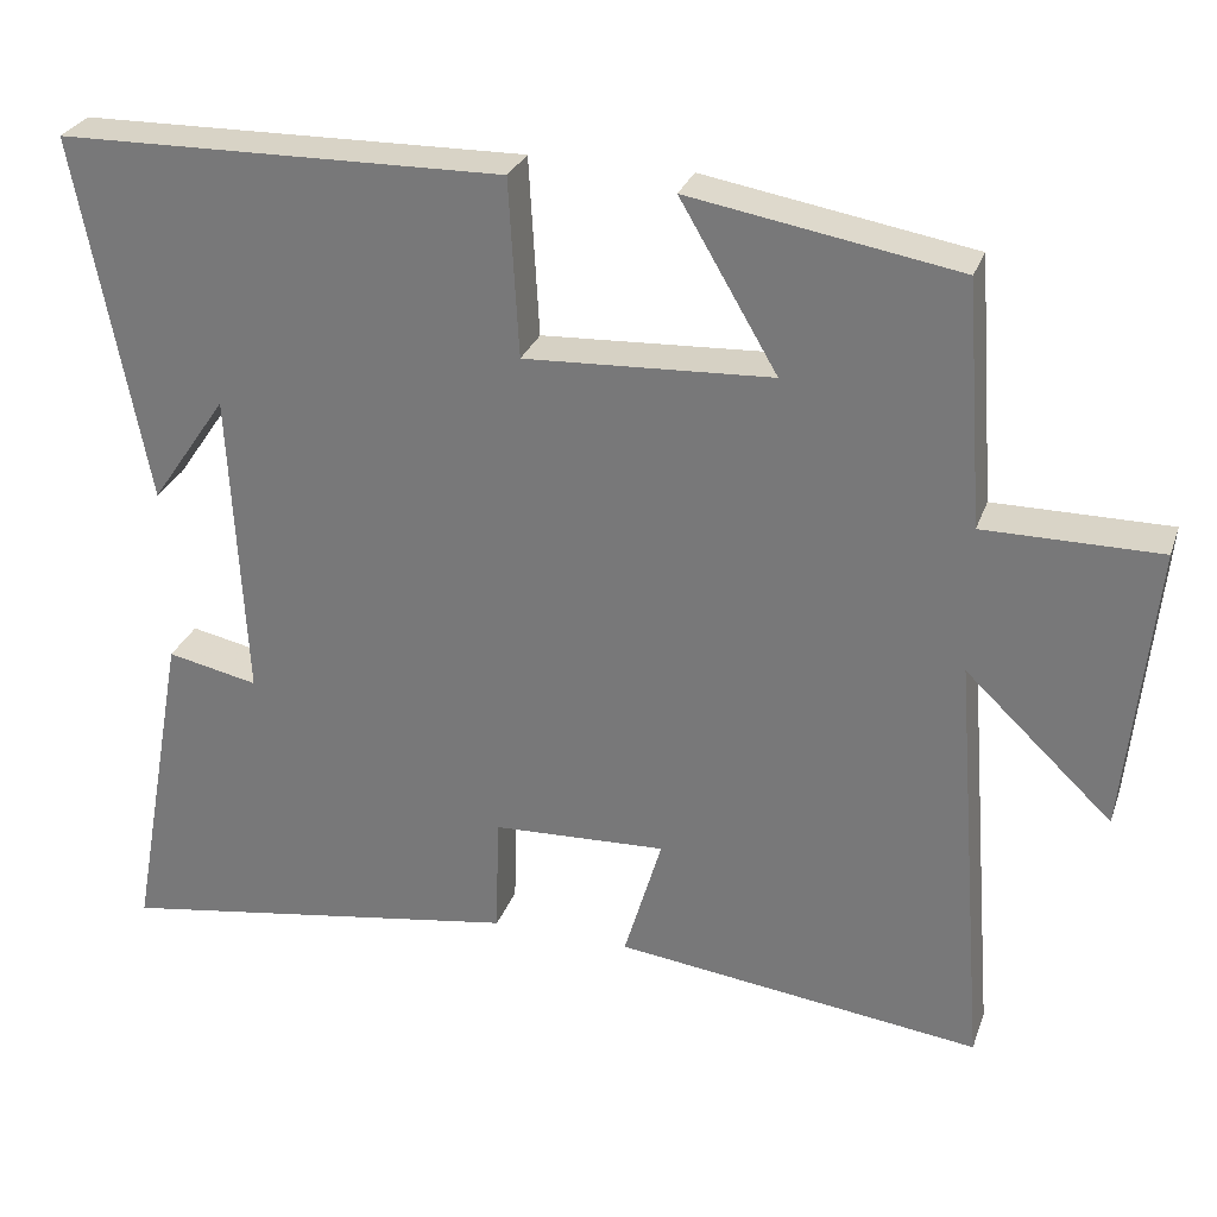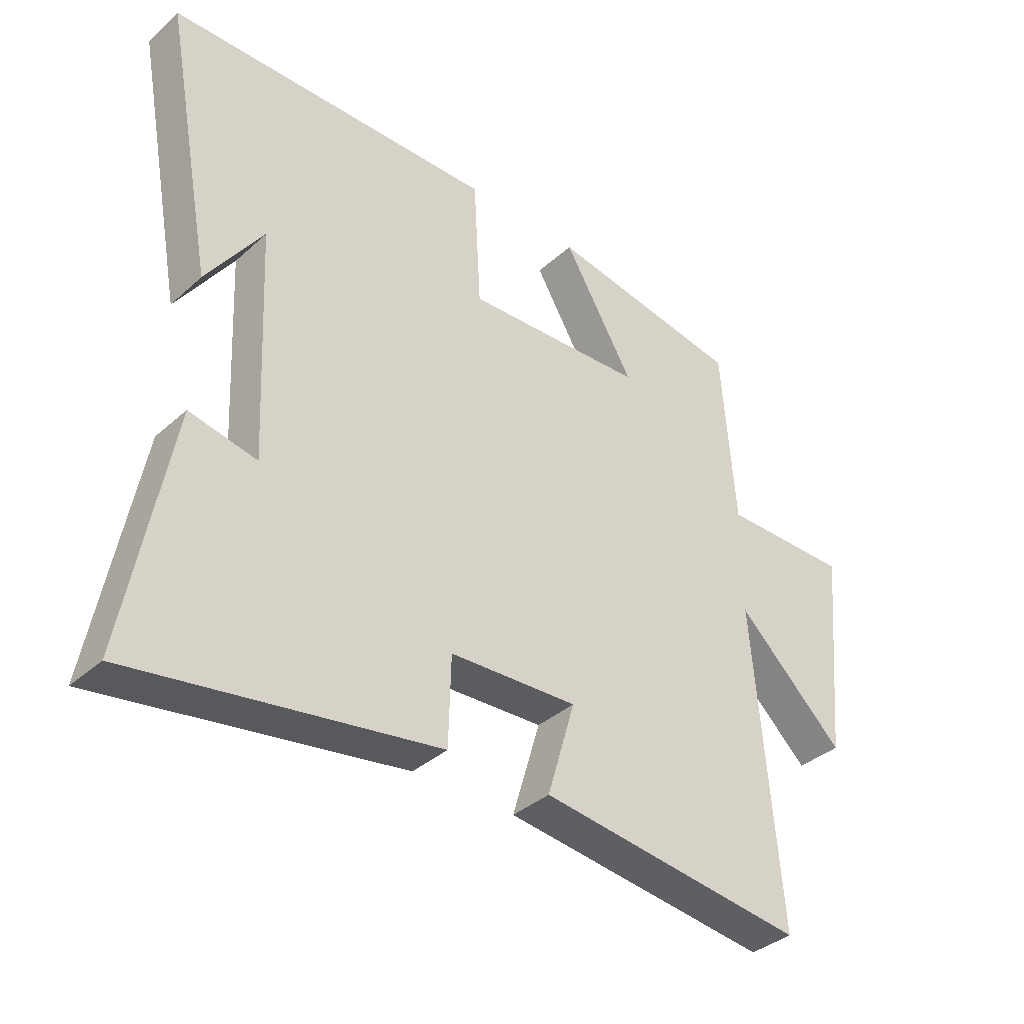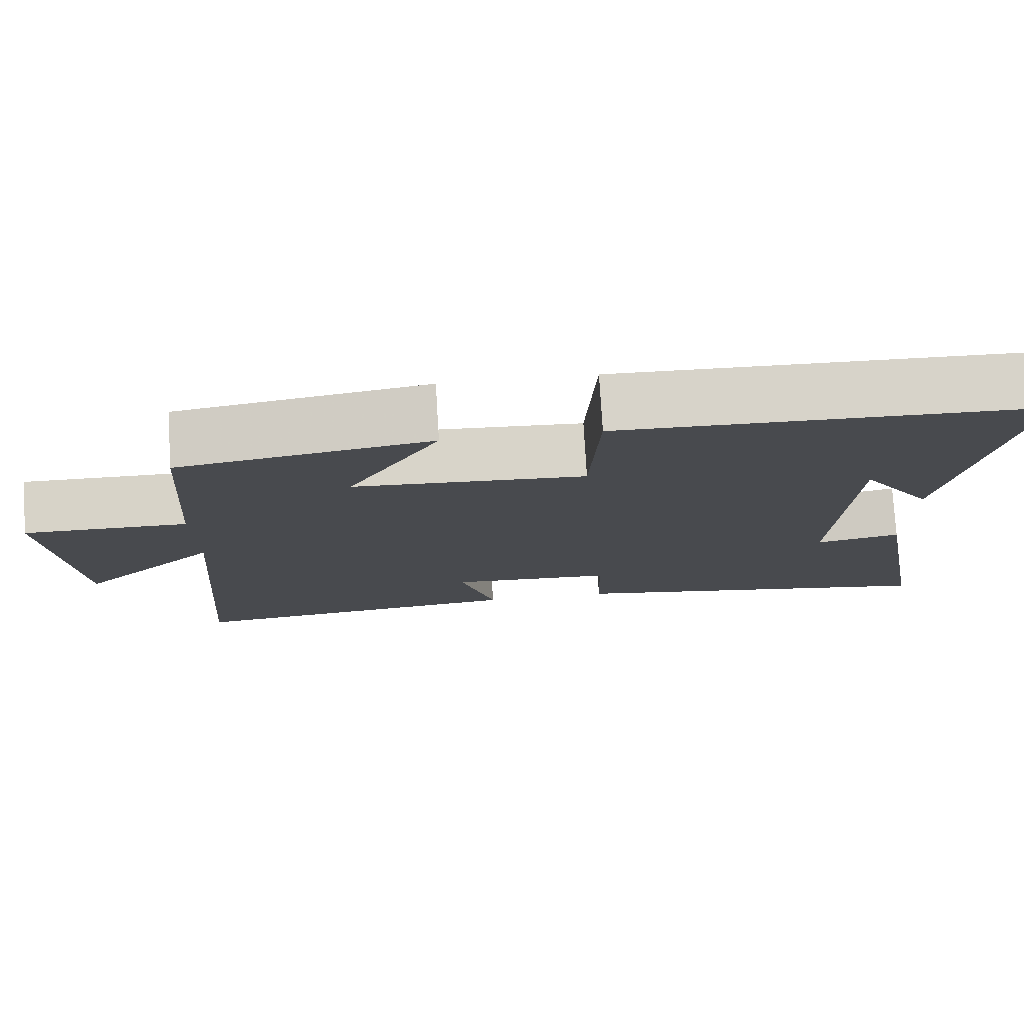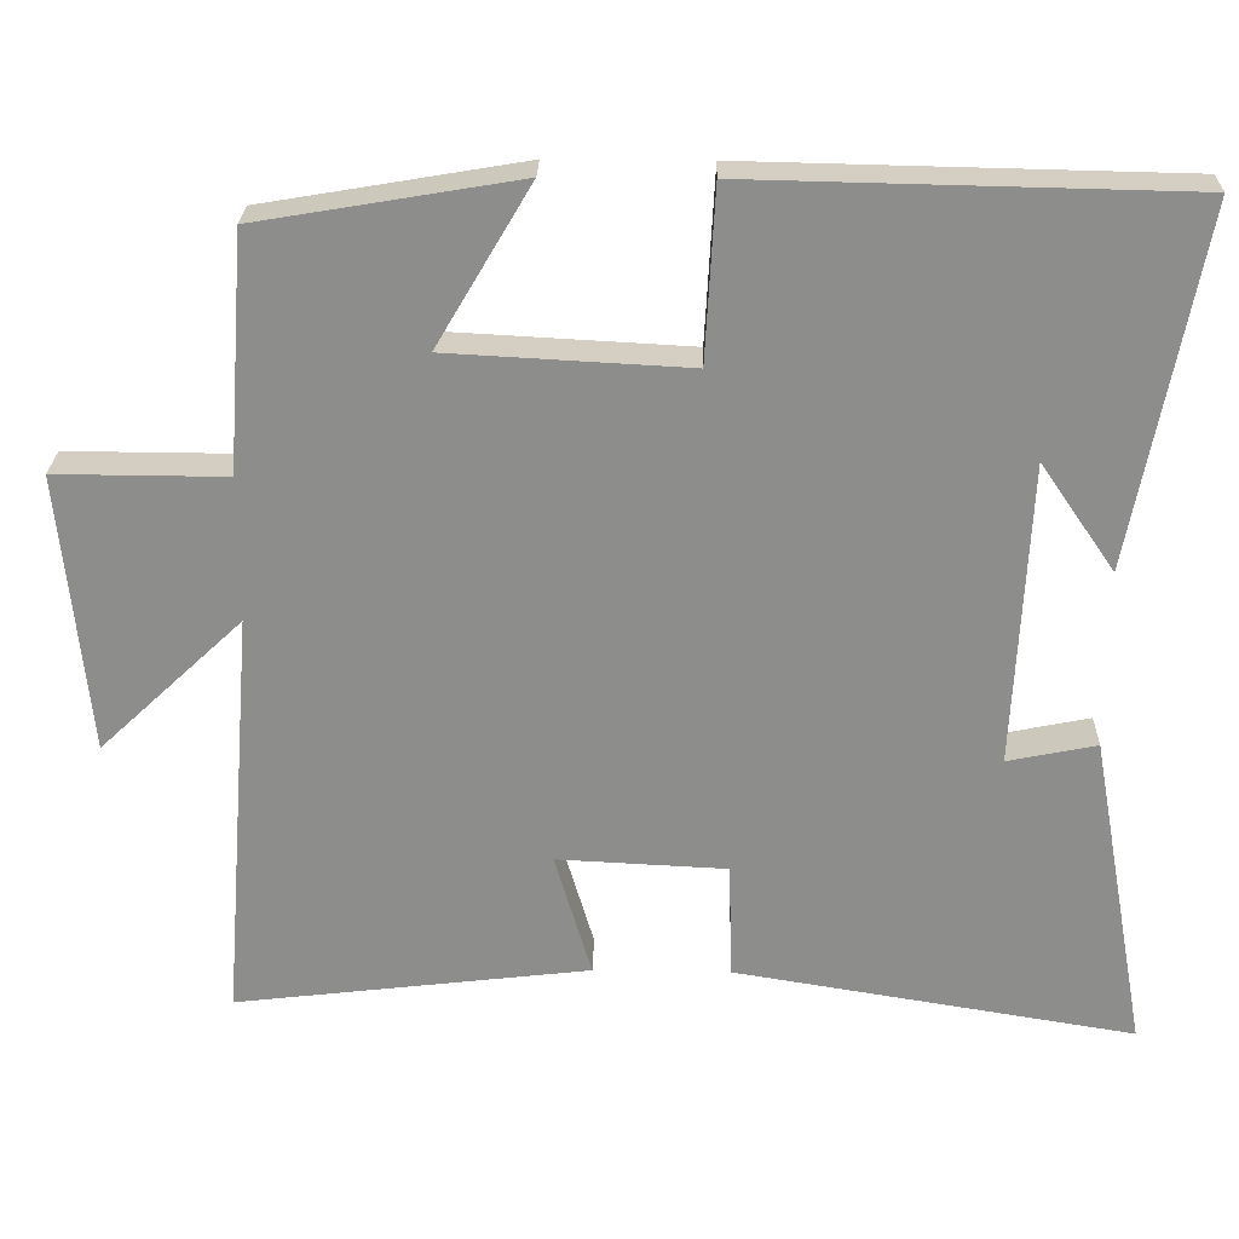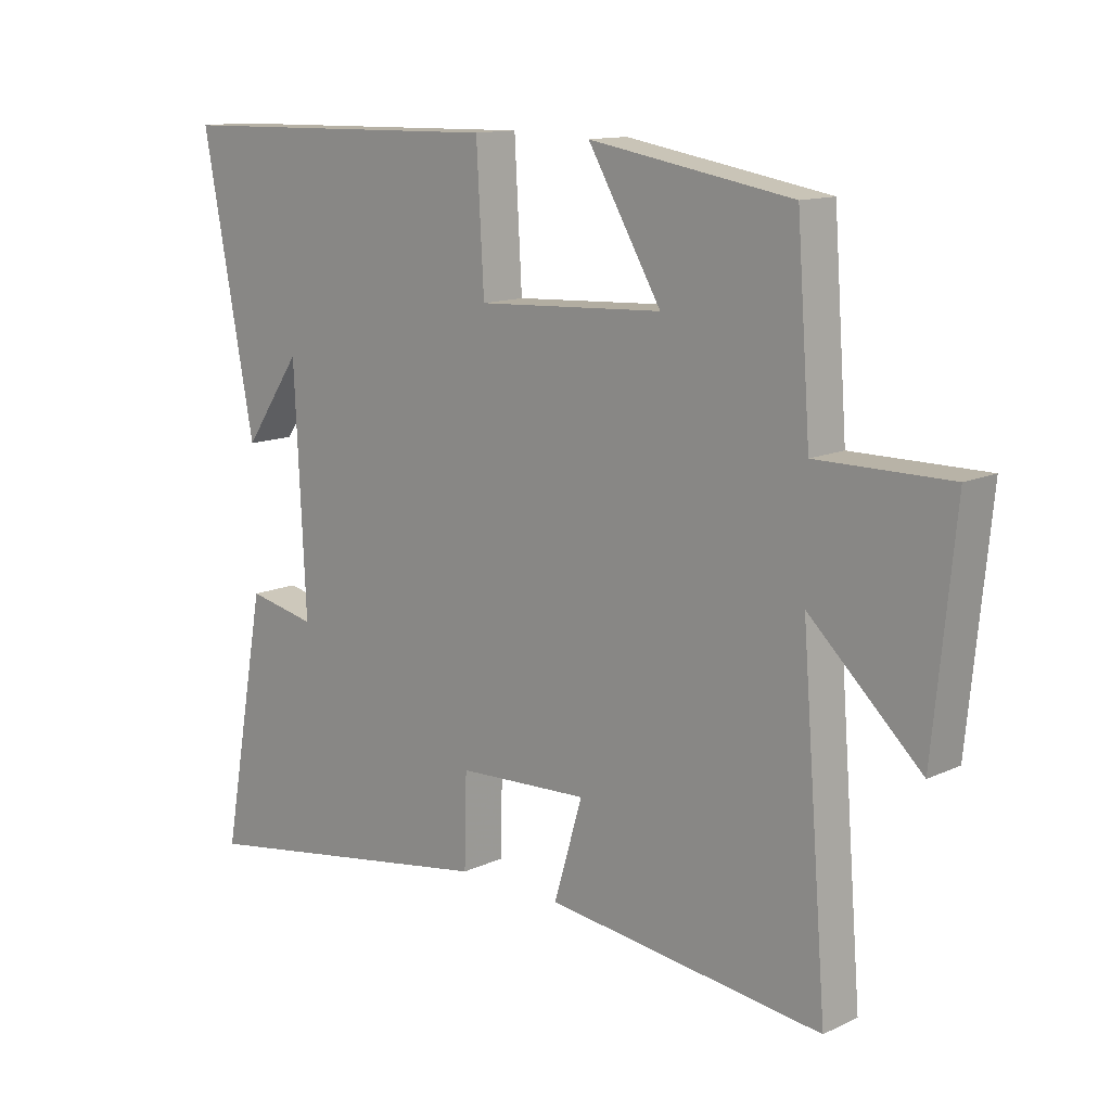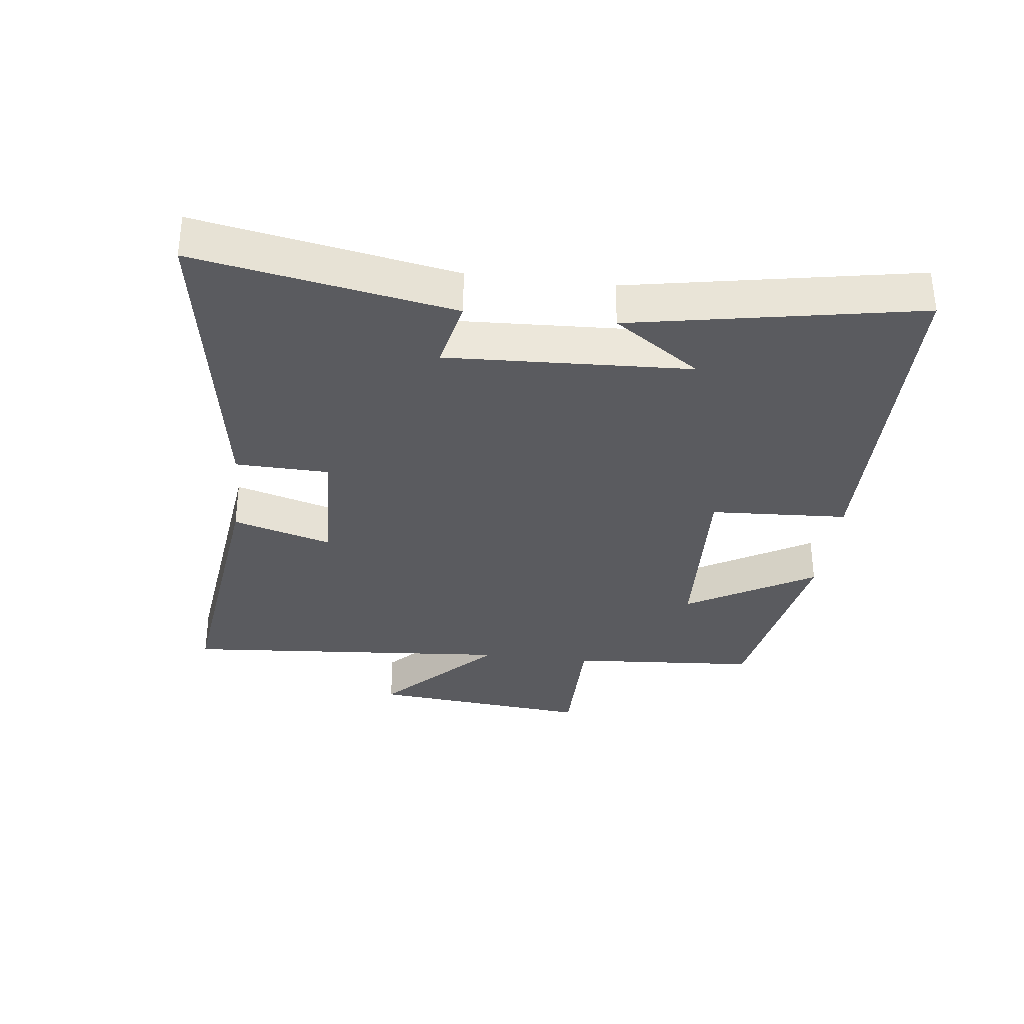
<metadata>
{"format":"obj","ext":"obj","renderer":"f3d","projection":"perspective","resolution":1024,"background":"white","views":[{"elev":28.6,"azim":17.5,"up":"+Z"},{"elev":-36.8,"azim":-41.1,"up":"+Z"},{"elev":76.8,"azim":176.6,"up":"+Z"},{"elev":25.3,"azim":-178.5,"up":"+Z"},{"elev":12.9,"azim":43.3,"up":"+Z"},{"elev":-33.1,"azim":-97.0,"up":"+Y"}]}
</metadata>
<code>
v 0.478 0.07 0.445
v 0.5 0.07 0.149
v 0.713 0.07 0.15
v 0.679 0.07 -0.2
v 0.5 0.07 -0.031
v 0.542 0.07 -0.554
v 0.097 0.07 -0.5
v 0.143 0.07 -0.344
v -0.069 0.07 -0.354
v -0.073 0.07 -0.5
v -0.573 0.07 -0.581
v -0.5 0.07 -0.18
v -0.389 0.07 -0.203
v -0.407 0.07 0.177
v -0.5 0.07 0.042
v -0.584 0.07 0.489
v -0.041 0.07 0.5
v -0.029 0.07 0.284
v 0.271 0.07 0.3
v 0.153 0.07 0.5
v 0.478 0 0.445
v 0.5 0 0.149
v 0.713 0 0.15
v 0.679 0 -0.2
v 0.5 0 -0.031
v 0.542 0 -0.554
v 0.097 0 -0.5
v 0.143 0 -0.344
v -0.069 0 -0.354
v -0.073 0 -0.5
v -0.573 0 -0.581
v -0.5 0 -0.18
v -0.389 0 -0.203
v -0.407 0 0.177
v -0.5 0 0.042
v -0.584 0 0.489
v -0.041 0 0.5
v -0.029 0 0.284
v 0.271 0 0.3
v 0.153 0 0.5
f 19 20 1 2
f 18 19 2
f 16 17 18
f 14 15 16
f 14 16 18
f 13 14 18 2
f 9 10 11 12
f 8 9 12 13
f 5 6 7 8
f 5 8 13 2
f 2 3 4 5
f 22 21 40 39
f 22 39 38
f 38 37 36
f 36 35 34
f 38 36 34
f 22 38 34 33
f 32 31 30 29
f 33 32 29 28
f 28 27 26 25
f 22 33 28 25
f 25 24 23 22
f 1 21 22 2
f 2 22 23 3
f 3 23 24 4
f 4 24 25 5
f 5 25 26 6
f 6 26 27 7
f 7 27 28 8
f 8 28 29 9
f 9 29 30 10
f 10 30 31 11
f 11 31 32 12
f 12 32 33 13
f 13 33 34 14
f 14 34 35 15
f 15 35 36 16
f 16 36 37 17
f 17 37 38 18
f 18 38 39 19
f 19 39 40 20
f 20 40 21 1

</code>
